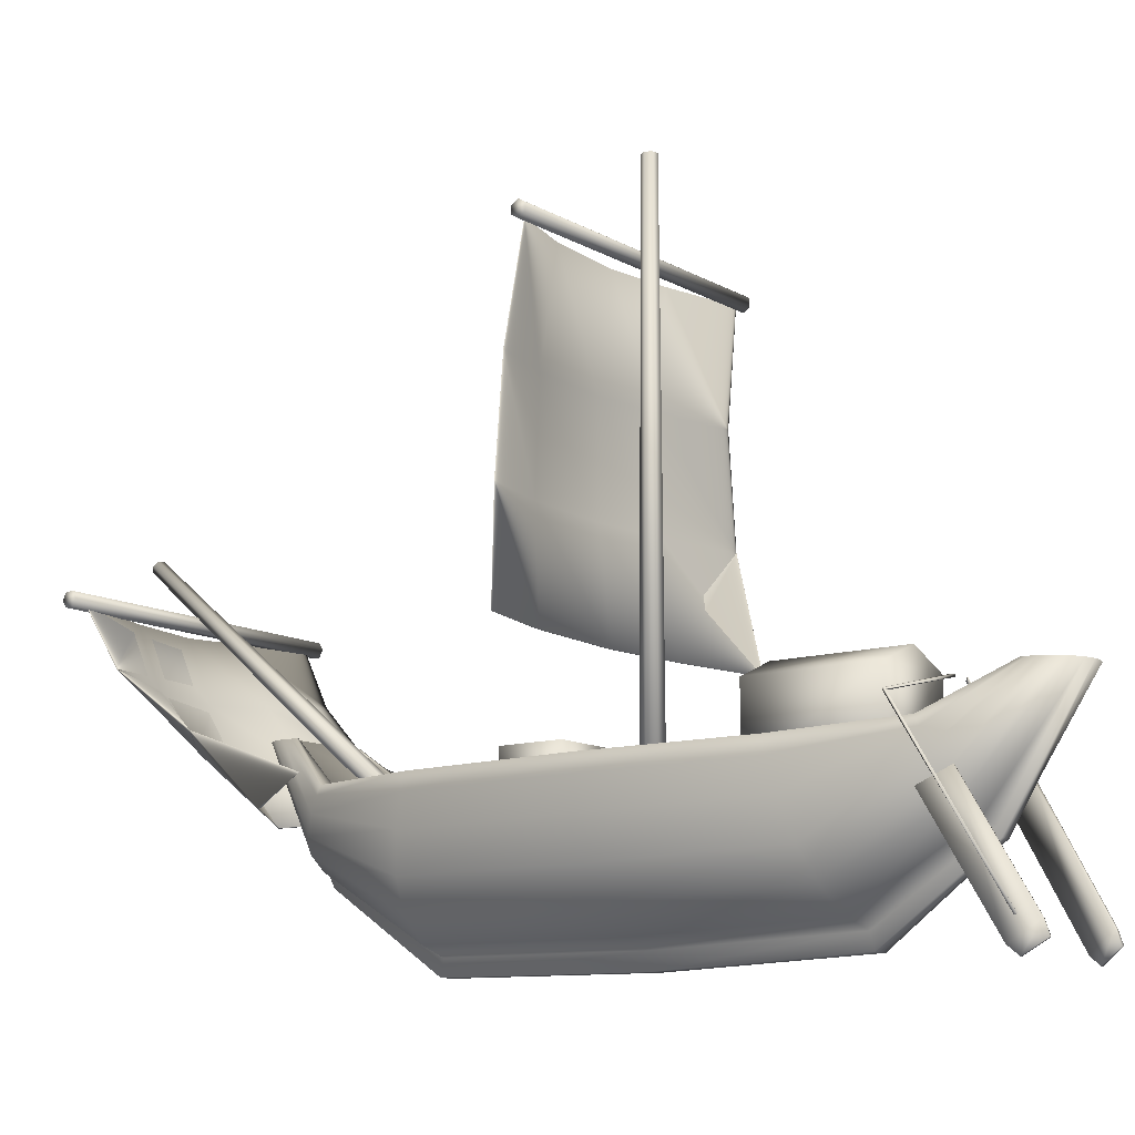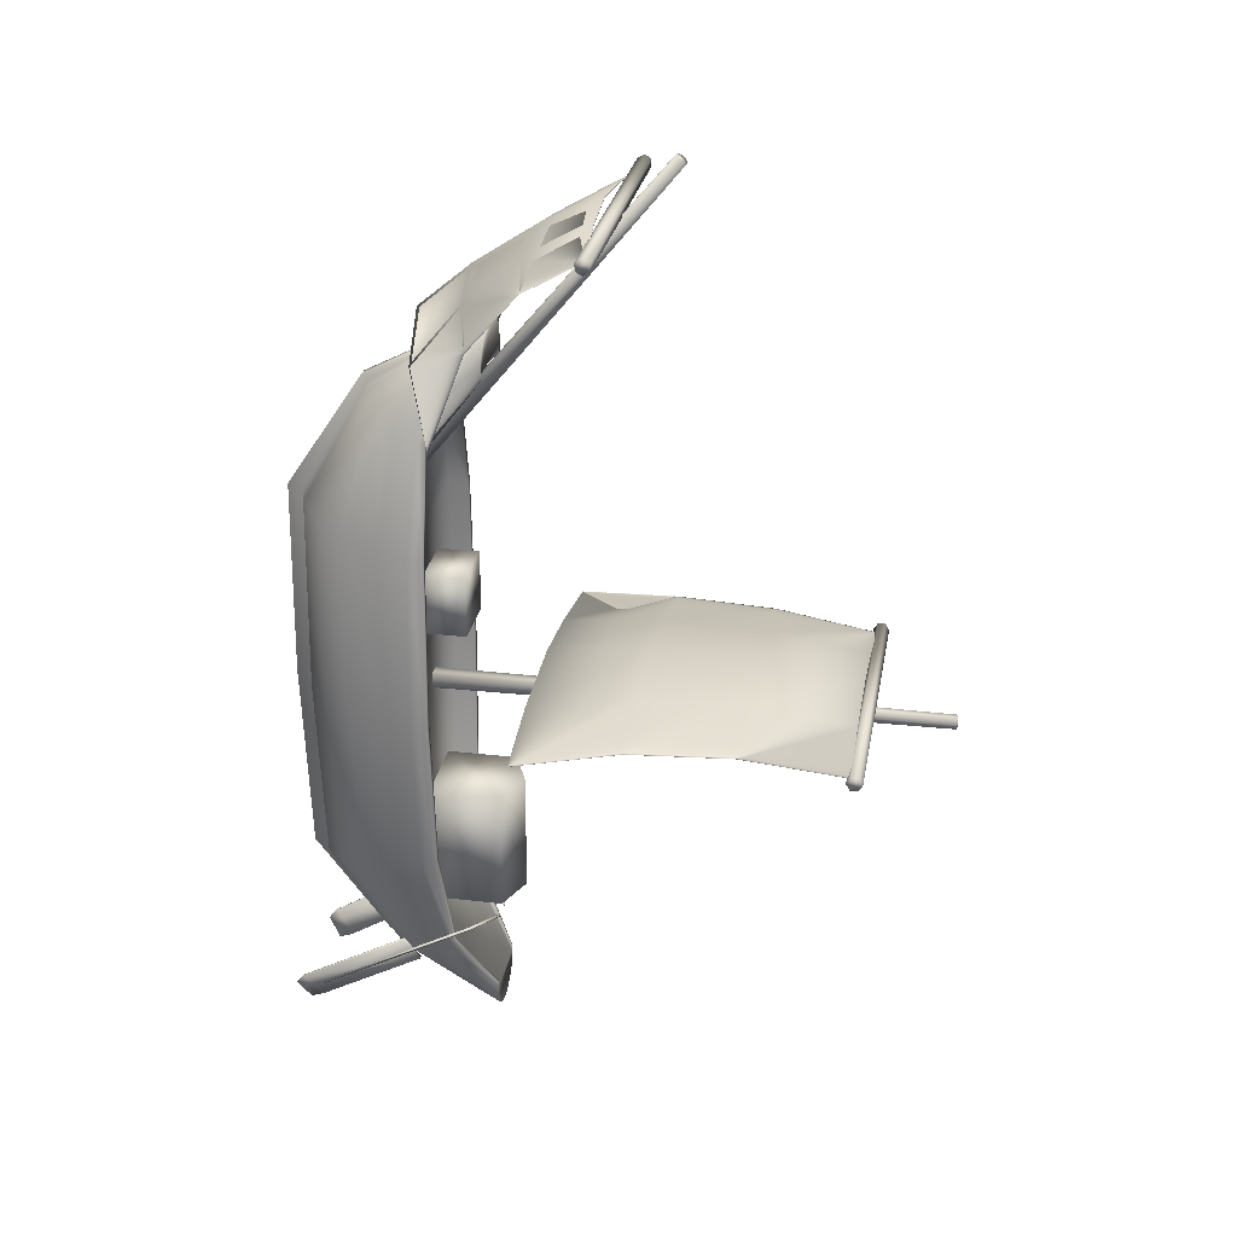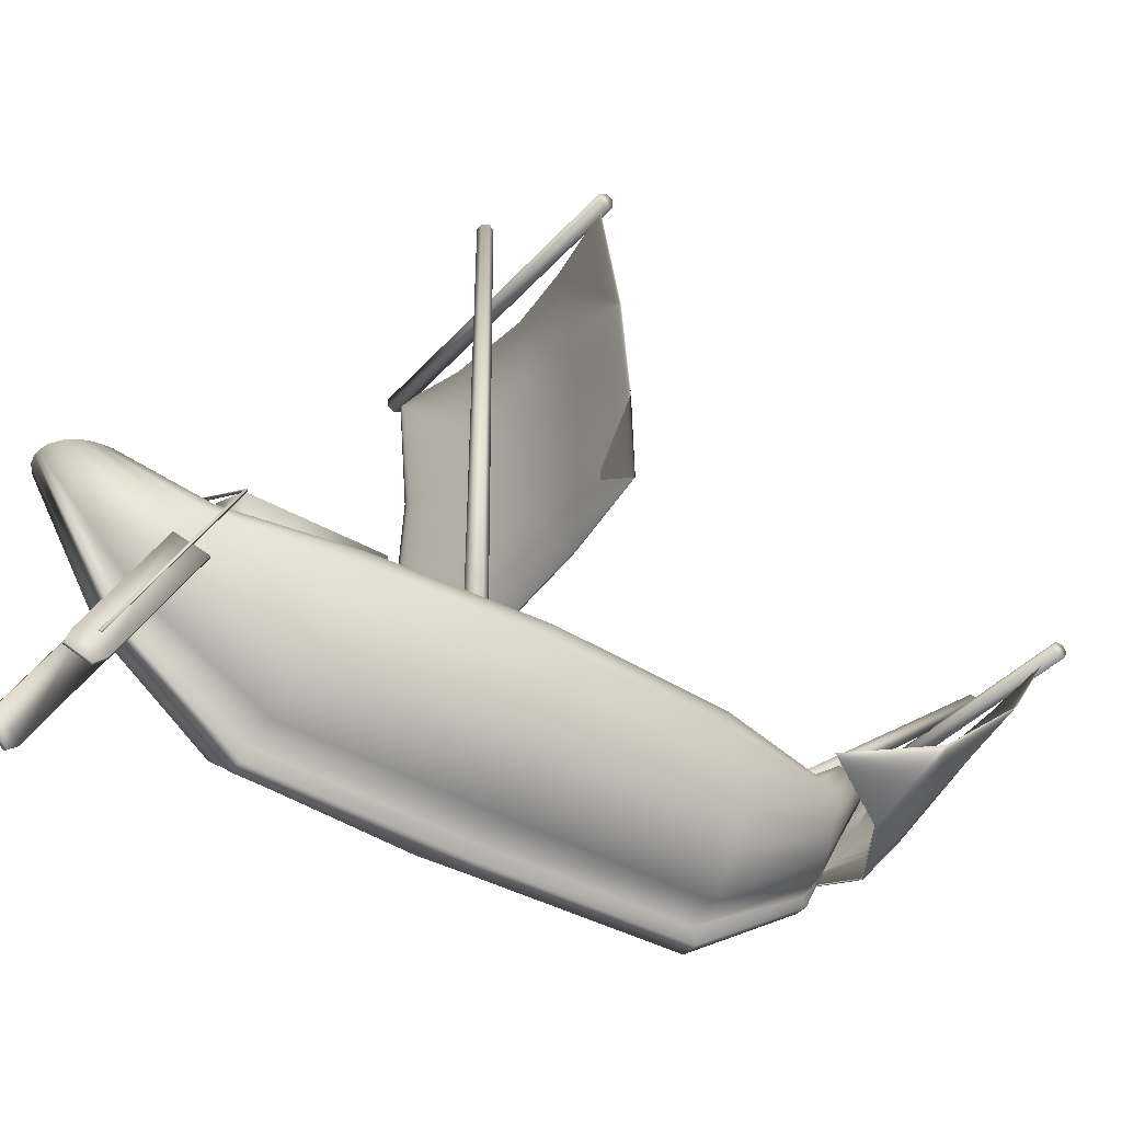
<metadata>
{"format":"obj","ext":"obj","renderer":"f3d","projection":"perspective","resolution":1024,"background":"white","views":[{"elev":-11.7,"azim":126.7,"up":"+Y"},{"elev":27.1,"azim":100.1,"up":"+Z"},{"elev":-38.9,"azim":-126.4,"up":"+Y"}]}
</metadata>
<code>
v 0.1814 0.1748 0.5465
v 0.2456 0.1748 0.5465
v 0.2456 0.2176 0.5465
v 0.1814 0.2176 0.5465
v 0.2568 0.2492 0.3037
v 0.2568 0.2492 0.1753
v 0.214 0.2669 0.1753
v 0.214 0.2669 0.3037
v 0.1713 0.2492 0.1753
v 0.1713 0.2492 0.3037
v 0.1814 0.1748 0.4823
v 0.2456 0.1748 0.4823
v 0.2456 0.2176 0.4823
v 0.1814 0.2176 0.4823
v 0.1713 0.1743 0.3037
v 0.1713 0.1743 0.1753
v 0.2568 0.1743 0.1753
v 0.2568 0.1743 0.3037
v 0.2742 0.05396 0.06581
v 0.2735 0.05527 0.06359
v 0.2761 0.0555 0.06292
v 0.2767 0.05419 0.06514
v 0.2238 0.2366 0.1388
v 0.2247 0.2391 0.1381
v 0.2232 0.239 0.1359
v 0.2223 0.2366 0.1366
v 0.2874 0.2225 0.1604
v 0.2854 0.2216 0.162
v 0.2861 0.2217 0.1583
v 0.2841 0.2208 0.1598
v 0.1528 0.05527 0.06359
v 0.1521 0.05396 0.06581
v 0.1502 0.0555 0.06292
v 0.1495 0.05419 0.06514
v 0.2014 0.2392 0.1381
v 0.202 0.2367 0.1388
v 0.2028 0.239 0.1359
v 0.2034 0.2364 0.1366
v 0.1388 0.2221 0.1607
v 0.1412 0.2217 0.1619
v 0.1399 0.2216 0.1583
v 0.1422 0.2211 0.1595
v 0.276 0.03362 0.07182
v 0.2741 0.025 0.06164
v 0.2769 0.02525 0.06092
v 0.2787 0.03387 0.0711
v 0.2677 0.03837 0.04143
v 0.2705 0.03862 0.04072
v 0.2677 0.05166 0.04615
v 0.2705 0.05192 0.04543
v 0.2741 0.1638 0.1102
v 0.2769 0.164 0.1095
v 0.2826 0.149 0.1378
v 0.2854 0.1492 0.1371
v 0.1522 0.025 0.06164
v 0.1503 0.03362 0.07182
v 0.1494 0.02525 0.06092
v 0.1475 0.03387 0.0711
v 0.1586 0.03837 0.04143
v 0.1558 0.03862 0.04072
v 0.1586 0.05166 0.04615
v 0.1558 0.05192 0.04543
v 0.1521 0.1638 0.1102
v 0.1494 0.164 0.1095
v 0.1437 0.149 0.1378
v 0.1409 0.1492 0.1371
v 0.05308 0.6216 0.4219
v 0.05308 0.6257 0.4288
v 0.374 0.6257 0.4288
v 0.374 0.6216 0.4219
v 0.05308 0.6218 0.4358
v 0.374 0.6218 0.4358
v 0.05308 0.6138 0.4359
v 0.374 0.6138 0.4359
v 0.05308 0.6097 0.4291
v 0.374 0.6097 0.4291
v 0.05308 0.6135 0.422
v 0.374 0.6135 0.422
v 0.2242 0.1712 0.4154
v 0.2189 0.1712 0.4062
v 0.2172 0.7061 0.4091
v 0.2209 0.7061 0.4155
v 0.2082 0.1712 0.4062
v 0.2099 0.7061 0.4091
v 0.2028 0.1712 0.4154
v 0.2062 0.7061 0.4155
v 0.2082 0.1712 0.4247
v 0.2099 0.7061 0.4218
v 0.2189 0.1712 0.4247
v 0.2172 0.7061 0.4218
v 0.2242 0.1514 0.6409
v 0.2189 0.1586 0.635
v 0.2172 0.4286 0.9669
v 0.2209 0.4237 0.971
v 0.2082 0.1586 0.635
v 0.2099 0.4286 0.9669
v 0.2028 0.1514 0.6409
v 0.2062 0.4237 0.971
v 0.2082 0.1443 0.6468
v 0.2099 0.4189 0.975
v 0.2189 0.1443 0.6468
v 0.2172 0.4189 0.975
v 0.05308 0.3627 0.9101
v 0.05308 0.3696 0.9141
v 0.374 0.3696 0.9141
v 0.374 0.3627 0.9101
v 0.05308 0.3696 0.9221
v 0.374 0.3696 0.9221
v 0.05308 0.3627 0.9261
v 0.374 0.3627 0.9261
v 0.05308 0.3557 0.9221
v 0.374 0.3557 0.9221
v 0.05308 0.3557 0.9141
v 0.374 0.3557 0.9141
v 0.1545 0.1797 0.7778
v 0.2135 0.1718 0.8142
v 0.2135 0.2272 0.8606
v 0.1477 0.2334 0.8438
v 0.2789 0.1793 0.7783
v 0.2859 0.233 0.8443
v 0.3099 0.2021 0.7054
v 0.3289 0.2447 0.814
v 0.2789 0.1789 0.7789
v 0.2858 0.2326 0.8449
v 0.2135 0.1712 0.8151
v 0.2135 0.2267 0.8615
v 0.1545 0.1792 0.7786
v 0.1477 0.2329 0.8446
v 0.1181 0.202 0.7055
v 0.09911 0.2446 0.8141
v 0.2136 0.2875 0.8997
v 0.1461 0.2927 0.8911
v 0.288 0.2923 0.8917
v 0.3504 0.3013 0.8818
v 0.288 0.2919 0.8923
v 0.2135 0.2869 0.9006
v 0.1461 0.2921 0.892
v 0.07766 0.3012 0.882
v 0.2136 0.353 0.9306
v 0.1493 0.3559 0.9262
v 0.2814 0.3555 0.9267
v 0.3569 0.3619 0.9169
v 0.2814 0.3551 0.9274
v 0.2136 0.3524 0.9315
v 0.1493 0.3554 0.927
v 0.07117 0.3618 0.917
v 0.1282 0.2924 0.4477
v 0.2131 0.2924 0.4556
v 0.2132 0.3994 0.4686
v 0.1371 0.3994 0.4607
v 0.3193 0.2924 0.4487
v 0.3083 0.3994 0.4617
v 0.4024 0.2924 0.4312
v 0.3828 0.3994 0.4442
v 0.3192 0.2924 0.4498
v 0.3083 0.3994 0.4628
v 0.2131 0.2924 0.4571
v 0.2132 0.3994 0.4702
v 0.1282 0.2924 0.4492
v 0.1371 0.3994 0.4622
v 0.025 0.2924 0.4314
v 0.04463 0.3994 0.4444
v 0.2132 0.5064 0.4686
v 0.1419 0.5064 0.4607
v 0.3024 0.5064 0.4617
v 0.3722 0.5064 0.4442
v 0.3024 0.5064 0.4628
v 0.2132 0.5064 0.4702
v 0.1419 0.5064 0.4622
v 0.0552 0.5064 0.4445
v 0.2132 0.6133 0.4541
v 0.1453 0.6133 0.4462
v 0.2982 0.6133 0.4472
v 0.3647 0.6133 0.4297
v 0.2981 0.6133 0.4483
v 0.2132 0.6133 0.4557
v 0.1453 0.6133 0.4477
v 0.06274 0.6133 0.4299
v 0.2749 0.2023 0.1391
v 0.2463 0.2412 0.06822
v 0.2463 0.241 0.06226
v 0.2836 0.175 0.1778
v 0.2797 0.2023 0.1391
v 0.2488 0.2412 0.06823
v 0.2797 0.1934 0.1354
v 0.2488 0.241 0.06328
v 0.1473 0.2023 0.1391
v 0.1782 0.2412 0.06823
v 0.1782 0.241 0.06328
v 0.1473 0.1934 0.1354
v 0.1521 0.2023 0.1391
v 0.1808 0.2412 0.06822
v 0.1434 0.175 0.1778
v 0.1808 0.241 0.06226
v 0.3012 0.1946 0.2538
v 0.3012 0.1748 0.2484
v 0.3081 0.1946 0.2538
v 0.3081 0.1784 0.2493
v 0.119 0.1946 0.2538
v 0.119 0.1784 0.2493
v 0.1259 0.1946 0.2538
v 0.1259 0.1748 0.2484
v 0.312 0.1936 0.4153
v 0.312 0.1744 0.4153
v 0.3197 0.1937 0.4153
v 0.3197 0.1769 0.4153
v 0.1073 0.1937 0.4153
v 0.1073 0.1769 0.4153
v 0.1151 0.1936 0.4153
v 0.1151 0.1744 0.4153
v 0.3037 0.1937 0.5922
v 0.3037 0.1739 0.5962
v 0.3108 0.1937 0.5922
v 0.3108 0.1773 0.5956
v 0.1163 0.1937 0.5922
v 0.1163 0.1773 0.5956
v 0.1233 0.1937 0.5922
v 0.1233 0.1739 0.5962
v 0.2798 0.1937 0.7039
v 0.2858 0.1737 0.6722
v 0.285 0.1937 0.7039
v 0.285 0.1856 0.708
v 0.142 0.1937 0.7039
v 0.142 0.1856 0.708
v 0.1472 0.1937 0.7039
v 0.1412 0.1737 0.6722
v 0.2521 0.2412 0.7584
v 0.2552 0.2412 0.7584
v 0.2552 0.2414 0.7644
v 0.1719 0.2412 0.7584
v 0.1719 0.2414 0.7644
v 0.1749 0.2412 0.7584
v 0.1749 0.2414 0.7656
v 0.278 0.1772 0.1287
v 0.2479 0.2407 0.05426
v 0.2716 0.1575 0.1205
v 0.2445 0.2404 0.04325
v 0.2596 0.1419 0.1141
v 0.2381 0.2401 0.0346
v 0.2387 0.1292 0.1088
v 0.2269 0.2399 0.0275
v 0.2191 0.1247 0.1069
v 0.2165 0.2398 0.025
v 0.2191 0.116 0.1034
v 0.208 0.116 0.1034
v 0.2106 0.2398 0.025
v 0.208 0.1247 0.1069
v 0.1884 0.1292 0.1088
v 0.2001 0.2399 0.0275
v 0.1675 0.1419 0.1141
v 0.189 0.2401 0.0346
v 0.1554 0.1575 0.1205
v 0.1825 0.2404 0.04325
v 0.1491 0.1772 0.1287
v 0.1791 0.2407 0.05426
v 0.3056 0.1491 0.2412
v 0.2965 0.1132 0.2312
v 0.2793 0.08503 0.2234
v 0.2494 0.06191 0.217
v 0.2214 0.05377 0.2147
v 0.2214 0.03805 0.2104
v 0.2056 0.03805 0.2104
v 0.2056 0.05377 0.2147
v 0.1776 0.06191 0.217
v 0.1478 0.08503 0.2234
v 0.1306 0.1132 0.2312
v 0.1215 0.1491 0.2412
v 0.3169 0.1465 0.4153
v 0.3067 0.1092 0.4153
v 0.2874 0.07999 0.4153
v 0.2538 0.056 0.4153
v 0.2224 0.04755 0.4153
v 0.2224 0.03124 0.4153
v 0.2047 0.03124 0.4153
v 0.2047 0.04755 0.4153
v 0.1732 0.056 0.4153
v 0.1397 0.07999 0.4153
v 0.1203 0.1092 0.4153
v 0.1101 0.1465 0.4153
v 0.3082 0.1474 0.6016
v 0.2989 0.111 0.609
v 0.2811 0.0823 0.6149
v 0.2504 0.05879 0.6197
v 0.2217 0.05051 0.6213
v 0.2217 0.03453 0.6246
v 0.2054 0.03453 0.6246
v 0.2054 0.05051 0.6213
v 0.1766 0.05879 0.6197
v 0.1459 0.0823 0.6149
v 0.1282 0.111 0.609
v 0.1188 0.1474 0.6016
v 0.2831 0.1708 0.7156
v 0.2763 0.1527 0.7248
v 0.2632 0.1384 0.732
v 0.2407 0.1268 0.738
v 0.2195 0.1227 0.74
v 0.2195 0.1147 0.7441
v 0.2076 0.1147 0.7441
v 0.2076 0.1227 0.74
v 0.1864 0.1268 0.738
v 0.1638 0.1384 0.732
v 0.1508 0.1527 0.7248
v 0.1439 0.1708 0.7156
v 0.2521 0.2414 0.7656
v 0.2541 0.2418 0.7752
v 0.2501 0.2423 0.7884
v 0.2425 0.2426 0.7988
v 0.2293 0.243 0.8073
v 0.217 0.2431 0.8103
v 0.21 0.2431 0.8103
v 0.1977 0.243 0.8073
v 0.1846 0.2426 0.7988
v 0.177 0.2423 0.7884
v 0.173 0.2418 0.7752
f 1 2 3
f 3 4 1
f 5 6 7
f 7 8 5
f 9 10 8
f 8 7 9
f 1 11 12
f 12 2 1
f 4 3 13
f 13 14 4
f 2 12 13
f 13 3 2
f 12 11 14
f 14 13 12
f 11 1 4
f 4 14 11
f 15 16 17
f 17 18 15
f 15 18 5
f 5 10 15
f 18 17 6
f 6 5 18
f 17 16 9
f 9 6 17
f 16 15 10
f 10 9 16
f 10 5 8
f 6 9 7
f 19 20 21
f 21 22 19
f 23 24 25
f 25 26 23
f 19 22 27
f 27 28 19
f 22 21 29
f 29 27 22
f 21 20 30
f 30 29 21
f 20 19 28
f 28 30 20
f 31 32 33
f 34 33 32
f 35 36 37
f 38 37 36
f 34 32 39
f 40 39 32
f 33 34 41
f 39 41 34
f 31 33 42
f 41 42 33
f 32 31 40
f 42 40 31
f 28 27 24
f 24 23 28
f 27 29 25
f 25 24 27
f 29 30 26
f 26 25 29
f 30 28 23
f 23 26 30
f 39 40 36
f 36 35 39
f 41 39 35
f 35 37 41
f 42 41 37
f 37 38 42
f 40 42 38
f 38 36 40
f 43 44 45
f 43 45 46
f 44 47 48
f 44 48 45
f 47 49 50
f 47 50 48
f 49 51 52
f 49 52 50
f 51 53 54
f 51 54 52
f 53 43 46
f 53 46 54
f 51 43 53
f 49 43 51
f 49 44 43
f 49 47 44
f 52 54 46
f 50 52 46
f 50 46 45
f 50 45 48
f 55 56 57
f 57 56 58
f 59 55 60
f 60 55 57
f 61 59 62
f 62 59 60
f 63 61 64
f 64 61 62
f 65 63 66
f 66 63 64
f 56 65 58
f 58 65 66
f 56 63 65
f 56 61 63
f 55 61 56
f 59 61 55
f 66 64 58
f 64 62 58
f 58 62 57
f 57 62 60
f 67 68 69
f 67 69 70
f 68 71 72
f 68 72 69
f 71 73 74
f 71 74 72
f 73 75 76
f 73 76 74
f 75 77 78
f 75 78 76
f 77 67 70
f 77 70 78
f 67 71 68
f 67 73 71
f 77 73 67
f 77 75 73
f 70 69 72
f 70 72 74
f 78 70 74
f 78 74 76
f 79 80 81
f 79 81 82
f 80 83 84
f 80 84 81
f 83 85 86
f 83 86 84
f 85 87 88
f 85 88 86
f 87 89 90
f 87 90 88
f 89 79 82
f 89 82 90
f 80 85 83
f 79 85 80
f 79 87 85
f 79 89 87
f 81 84 86
f 82 81 86
f 82 86 88
f 82 88 90
f 91 92 93
f 91 93 94
f 92 95 96
f 92 96 93
f 95 97 98
f 95 98 96
f 97 99 100
f 97 100 98
f 99 101 102
f 99 102 100
f 101 91 94
f 101 94 102
f 92 97 95
f 91 97 92
f 91 99 97
f 91 101 99
f 93 96 98
f 94 93 98
f 94 98 100
f 94 100 102
f 103 104 105
f 103 105 106
f 104 107 108
f 104 108 105
f 107 109 110
f 107 110 108
f 109 111 112
f 109 112 110
f 111 113 114
f 111 114 112
f 113 103 106
f 113 106 114
f 103 107 104
f 103 109 107
f 113 109 103
f 113 111 109
f 106 105 108
f 106 108 110
f 114 106 110
f 114 110 112
f 115 116 117
f 115 117 118
f 116 119 120
f 116 120 117
f 119 121 122
f 119 122 120
f 121 123 124
f 121 124 122
f 123 125 126
f 123 126 124
f 125 127 128
f 125 128 126
f 127 129 130
f 127 130 128
f 129 115 118
f 129 118 130
f 118 117 131
f 118 131 132
f 117 120 133
f 117 133 131
f 120 122 134
f 120 134 133
f 122 124 135
f 122 135 134
f 124 126 136
f 124 136 135
f 126 128 137
f 126 137 136
f 128 130 138
f 128 138 137
f 130 118 132
f 130 132 138
f 132 131 139
f 132 139 140
f 131 133 141
f 131 141 139
f 133 134 142
f 133 142 141
f 134 135 143
f 134 143 142
f 135 136 144
f 135 144 143
f 136 137 145
f 136 145 144
f 137 138 146
f 137 146 145
f 138 132 140
f 138 140 146
f 119 123 121
f 127 115 129
f 127 116 115
f 125 116 127
f 116 123 119
f 116 125 123
f 141 142 143
f 145 146 140
f 145 140 139
f 144 145 139
f 139 141 143
f 139 143 144
f 147 148 149
f 147 149 150
f 148 151 152
f 148 152 149
f 151 153 154
f 151 154 152
f 153 155 156
f 153 156 154
f 155 157 158
f 155 158 156
f 157 159 160
f 157 160 158
f 159 161 162
f 159 162 160
f 161 147 150
f 161 150 162
f 150 149 163
f 150 163 164
f 149 152 165
f 149 165 163
f 152 154 166
f 152 166 165
f 154 156 167
f 154 167 166
f 156 158 168
f 156 168 167
f 158 160 169
f 158 169 168
f 160 162 170
f 160 170 169
f 162 150 164
f 162 164 170
f 164 163 171
f 164 171 172
f 163 165 173
f 163 173 171
f 165 166 174
f 165 174 173
f 166 167 175
f 166 175 174
f 167 168 176
f 167 176 175
f 168 169 177
f 168 177 176
f 169 170 178
f 169 178 177
f 170 164 172
f 170 172 178
f 151 155 153
f 159 147 161
f 159 148 147
f 157 148 159
f 148 155 151
f 148 157 155
f 173 174 175
f 177 178 172
f 177 172 171
f 176 177 171
f 171 173 175
f 171 175 176
f 179 180 181
f 182 179 181
f 183 184 180
f 179 183 180
f 185 186 184
f 183 185 184
f 187 188 189
f 190 187 189
f 191 192 188
f 187 191 188
f 193 194 192
f 191 193 192
f 195 179 182
f 196 195 182
f 197 183 179
f 195 197 179
f 198 185 183
f 197 198 183
f 199 187 190
f 200 199 190
f 201 191 187
f 199 201 187
f 202 193 191
f 201 202 191
f 203 195 196
f 204 203 196
f 205 197 195
f 203 205 195
f 206 198 197
f 205 206 197
f 207 199 200
f 208 207 200
f 209 201 199
f 207 209 199
f 210 202 201
f 209 210 201
f 211 203 204
f 212 211 204
f 213 205 203
f 211 213 203
f 214 206 205
f 213 214 205
f 215 207 208
f 216 215 208
f 217 209 207
f 215 217 207
f 218 210 209
f 217 218 209
f 219 211 212
f 220 219 212
f 221 213 211
f 219 221 211
f 222 214 213
f 221 222 213
f 223 215 216
f 224 223 216
f 225 217 215
f 223 225 215
f 226 218 217
f 225 226 217
f 227 219 220
f 228 221 219
f 227 228 219
f 229 222 221
f 228 229 221
f 230 223 224
f 231 230 224
f 232 225 223
f 230 232 223
f 233 226 225
f 232 233 225
f 234 235 186
f 185 234 186
f 236 237 235
f 234 236 235
f 238 239 237
f 236 238 237
f 240 241 239
f 238 240 239
f 242 243 241
f 240 242 241
f 242 244 243
f 245 246 243
f 244 245 243
f 245 247 246
f 248 249 246
f 247 248 246
f 250 251 249
f 248 250 249
f 252 253 251
f 250 252 251
f 254 255 253
f 252 254 253
f 190 189 255
f 254 190 255
f 182 181 194
f 193 182 194
f 256 234 185
f 198 256 185
f 257 236 234
f 256 257 234
f 258 238 236
f 257 258 236
f 259 240 238
f 258 259 238
f 260 242 240
f 259 260 240
f 261 244 242
f 260 261 242
f 262 245 244
f 261 262 244
f 263 247 245
f 262 263 245
f 264 248 247
f 263 264 247
f 265 250 248
f 264 265 248
f 266 252 250
f 265 266 250
f 267 254 252
f 266 267 252
f 200 190 254
f 267 200 254
f 196 182 193
f 202 196 193
f 268 256 198
f 206 268 198
f 269 257 256
f 268 269 256
f 270 258 257
f 269 270 257
f 271 259 258
f 270 271 258
f 272 260 259
f 271 272 259
f 273 261 260
f 272 273 260
f 274 262 261
f 273 274 261
f 275 263 262
f 274 275 262
f 276 264 263
f 275 276 263
f 277 265 264
f 276 277 264
f 278 266 265
f 277 278 265
f 279 267 266
f 278 279 266
f 208 200 267
f 279 208 267
f 204 196 202
f 210 204 202
f 280 268 206
f 214 280 206
f 281 269 268
f 280 281 268
f 282 270 269
f 281 282 269
f 283 271 270
f 282 283 270
f 284 272 271
f 283 284 271
f 285 273 272
f 284 285 272
f 286 274 273
f 285 286 273
f 287 275 274
f 286 287 274
f 288 276 275
f 287 288 275
f 289 277 276
f 288 289 276
f 290 278 277
f 289 290 277
f 291 279 278
f 290 291 278
f 216 208 279
f 291 216 279
f 212 204 210
f 218 212 210
f 292 280 214
f 222 292 214
f 293 281 280
f 292 293 280
f 294 282 281
f 293 294 281
f 295 283 282
f 294 295 282
f 296 284 283
f 295 296 283
f 297 285 284
f 296 297 284
f 298 286 285
f 297 298 285
f 299 287 286
f 298 299 286
f 300 288 287
f 299 300 287
f 301 289 288
f 300 301 288
f 302 290 289
f 301 302 289
f 303 291 290
f 302 303 290
f 224 216 291
f 303 224 291
f 220 212 218
f 226 220 218
f 304 227 220
f 305 292 222
f 229 305 222
f 306 293 292
f 305 306 292
f 307 294 293
f 306 307 293
f 308 295 294
f 307 308 294
f 309 296 295
f 308 309 295
f 309 297 296
f 310 298 297
f 309 310 297
f 310 299 298
f 311 300 299
f 310 311 299
f 312 301 300
f 311 312 300
f 313 302 301
f 312 313 301
f 314 303 302
f 313 314 302
f 231 224 303
f 314 231 303
f 304 220 226
f 233 304 226
f 188 192 189
f 192 194 189
f 189 194 255
f 184 186 180
f 180 186 181
f 186 235 181
f 194 181 255
f 255 181 253
f 253 181 251
f 251 181 249
f 249 181 246
f 246 181 243
f 243 181 241
f 241 181 239
f 239 181 237
f 237 181 235
f 232 230 231
f 233 232 231
f 233 231 314
f 229 228 227
f 229 227 304
f 305 229 304
f 304 233 314
f 304 314 313
f 304 313 312
f 304 312 311
f 304 311 310
f 304 310 309
f 304 309 308
f 304 308 307
f 304 307 306
f 304 306 305

</code>
